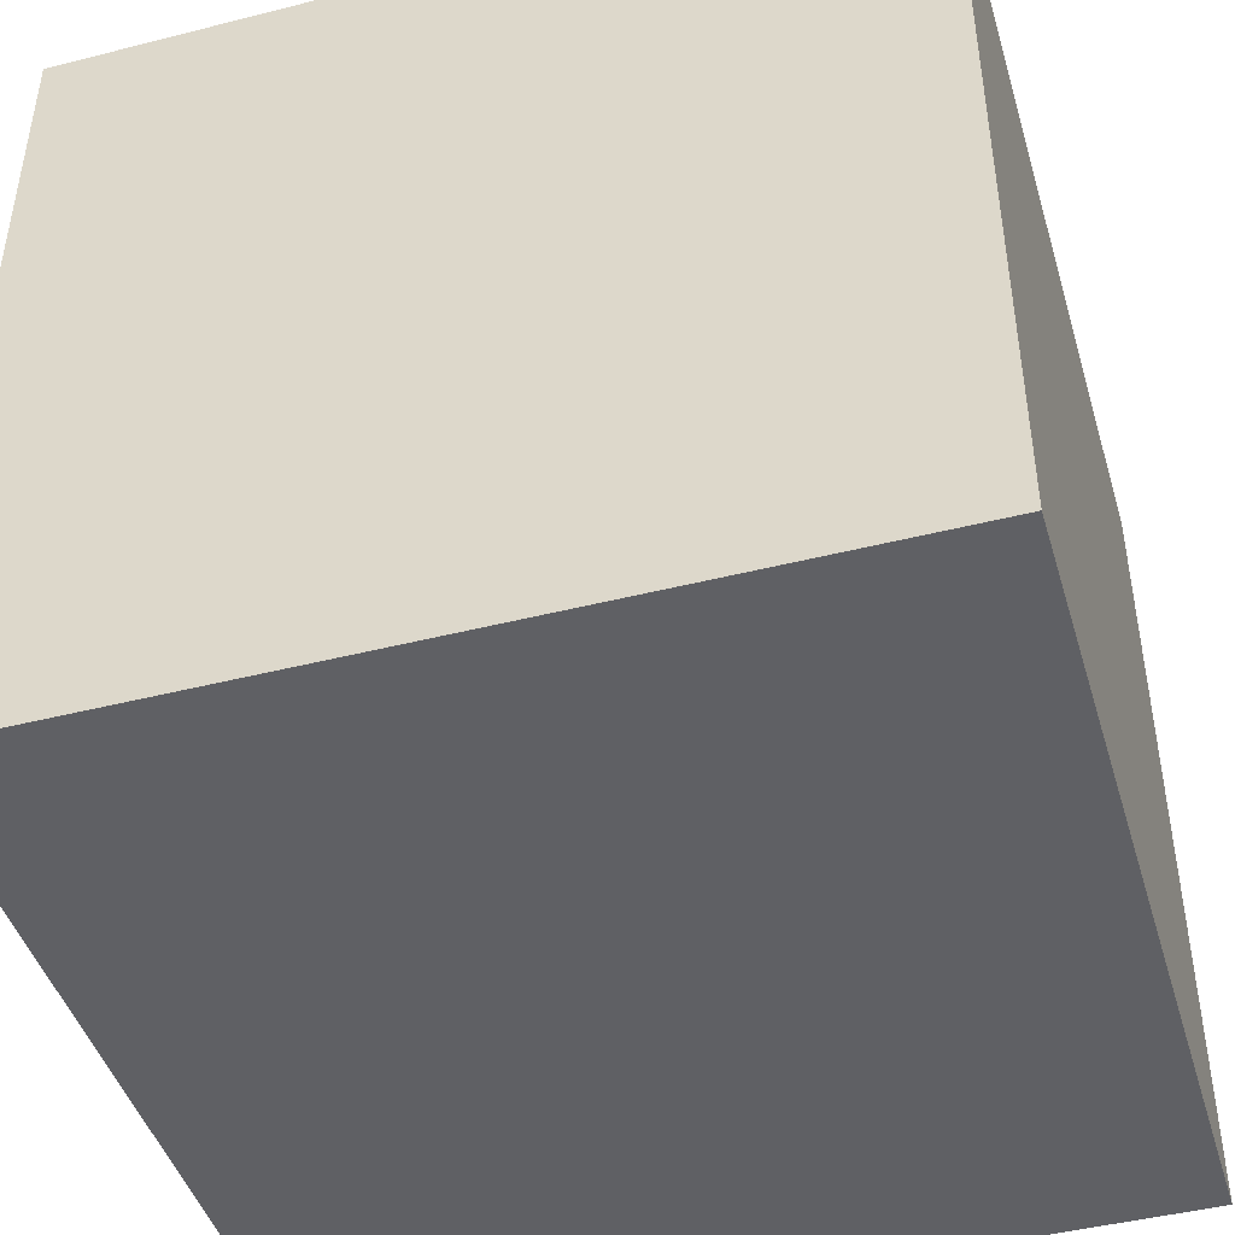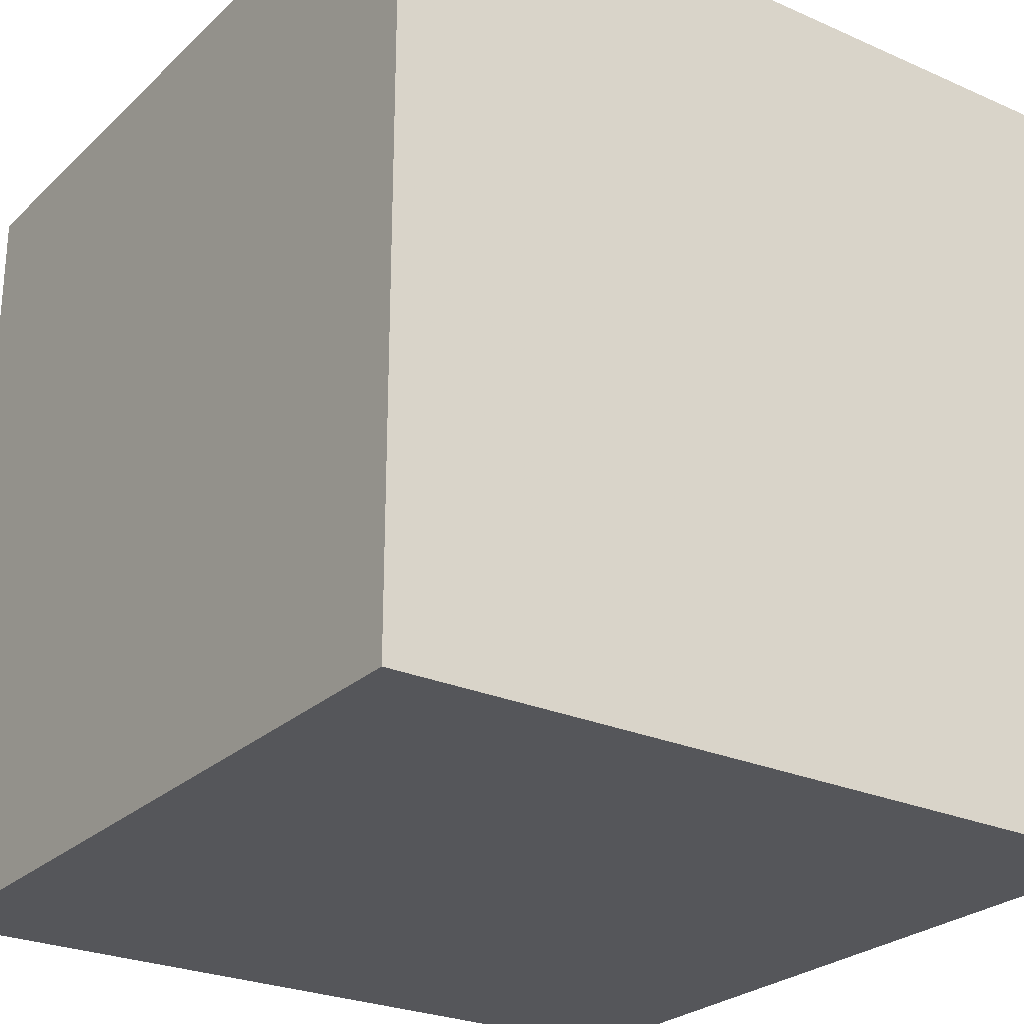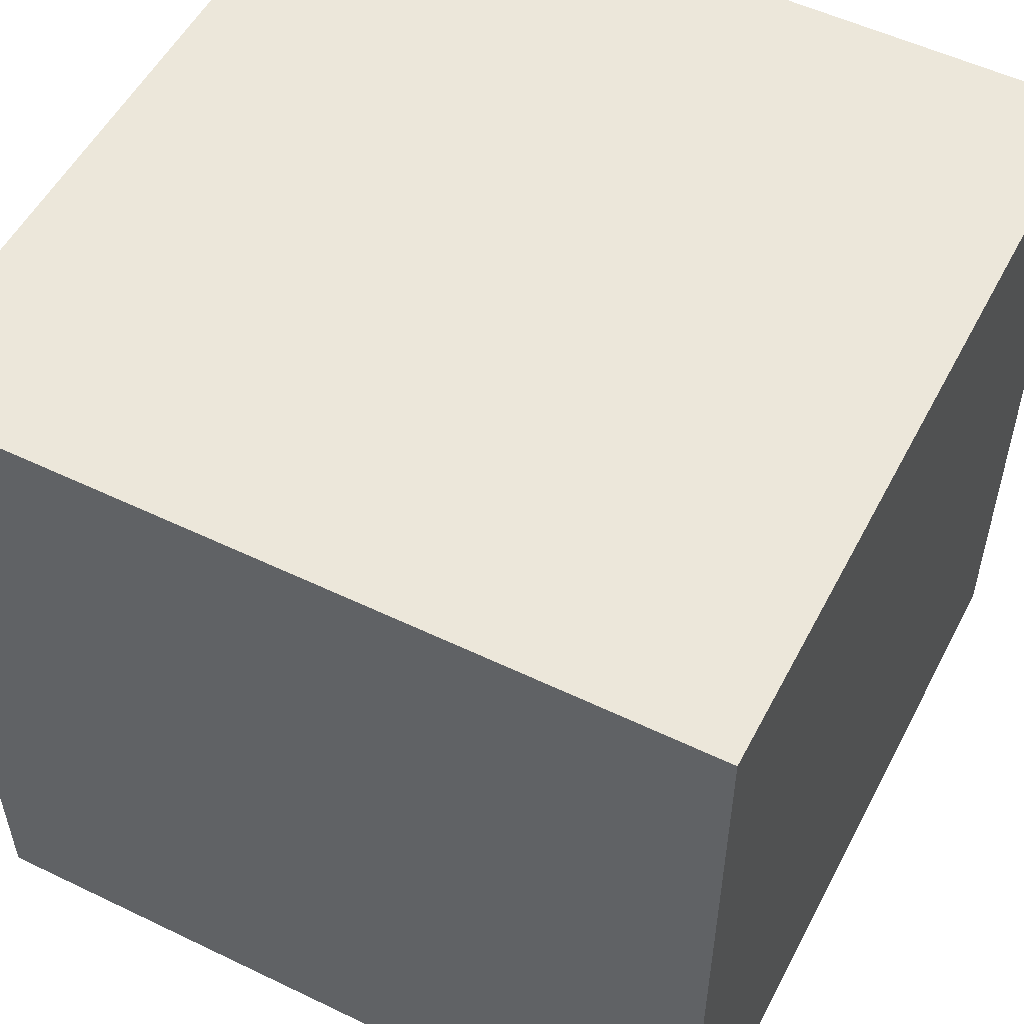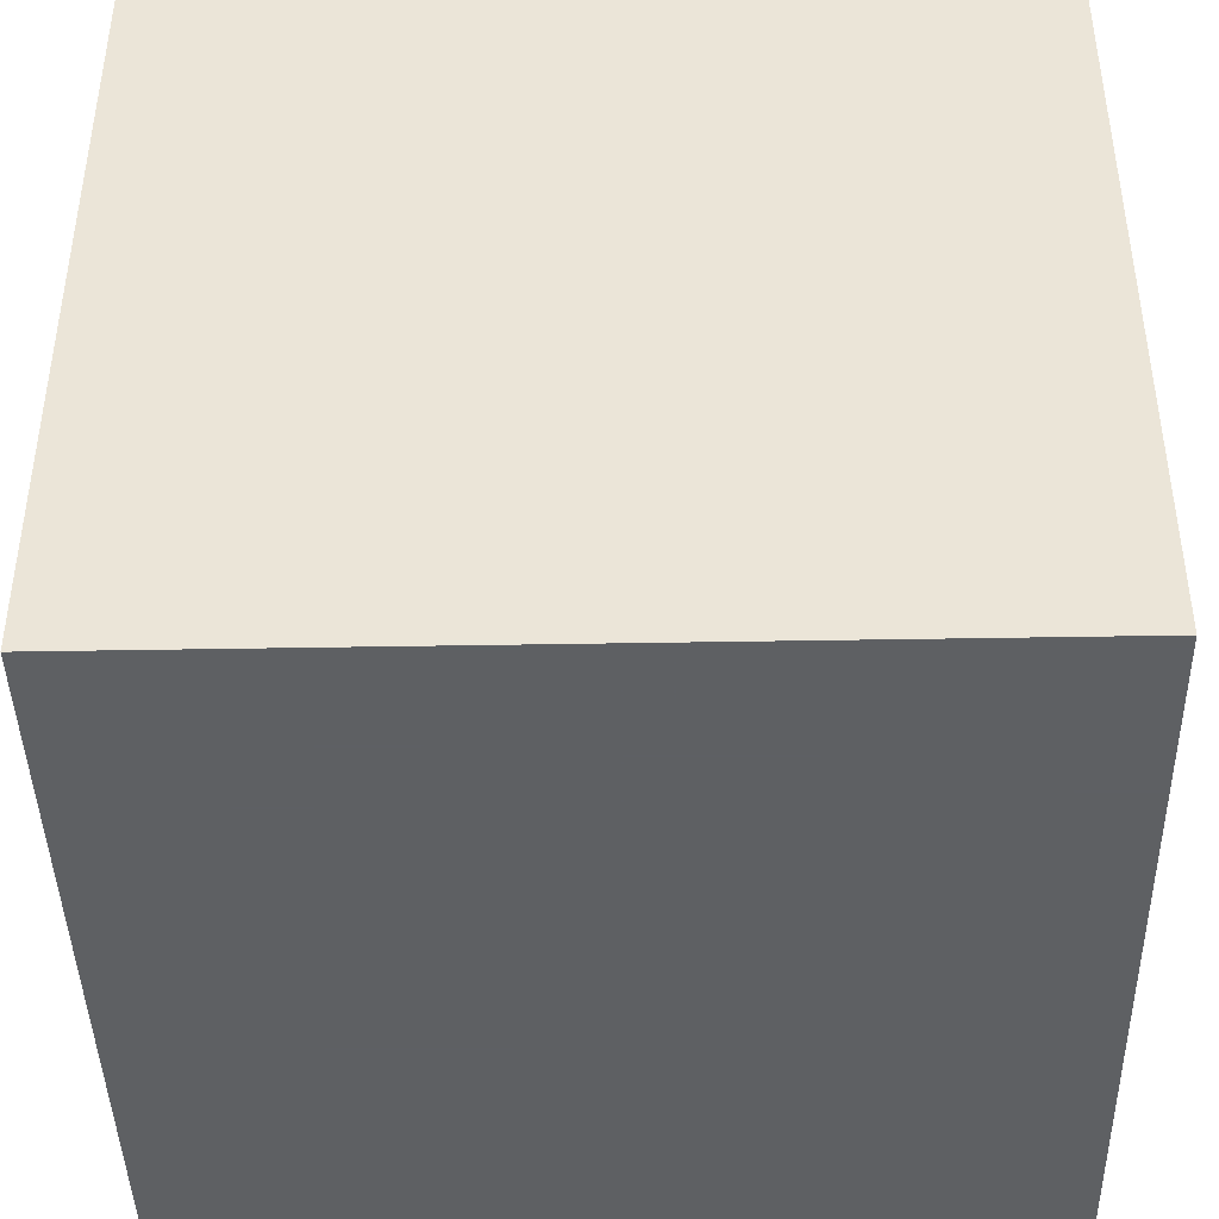
<metadata>
{"format":"obj","ext":"obj","renderer":"f3d","projection":"perspective","resolution":1024,"background":"white","views":[{"elev":-45.0,"azim":106.4,"up":"+Y"},{"elev":-25.9,"azim":55.0,"up":"+Z"},{"elev":53.5,"azim":-62.8,"up":"+Z"},{"elev":-42.7,"azim":91.2,"up":"+Z"}]}
</metadata>
<code>
o chopper_4
v -0.8508 1.5 -0.6127
v -0.5085 1.5 -1.173
v -0.5085 1.4 -1.173
v -0.5348 1.5 -1.159
v -0.5348 1.4 -1.159
v -0.5754 1.5 -1.082
v -0.5754 1.4 -1.082
v -0.815 1.5 -0.7252
v -0.8149 1.5 -0.2092
v -0.4736 1.5 -0.7234
v -0.4855 1.5 -0.5139
v -0.688 1.5 -0.7614
v -0.688 1.4 -0.7614
v -0.619 1.5 -0.1716
v -0.5051 1.5 -0.984
v -0.5051 1.4 -0.984
v -0.5339 0.6185 -1.5
v -1.042 -0.625 1.5
v -1.029 -1.5 -0.05208
v -0.9367 1.5 -0.6204
v -0.6771 1.5 -1.354
v -0.9287 1.5 -0.6162
v -0.816 1.5 -0.6788
v -0.816 1.4 -0.6788
v -0.7297 1.5 -0.8337
v -0.9287 1.4 -0.6162
v -0.477 1.5 -0.7346
v -0.8543 1.5 -0.6239
v -0.4834 1.5 -1.132
v -0.8657 1.5 -0.2641
v -0.8657 1.4 -0.2641
v -0.6379 1.5 -0.1534
v -0.8149 1.4 -0.2092
v -0.5977 1.5 -0.301
v 0.4753 -0.9635 1.5
v 0.4167 0.1562 1.5
v 0.1693 1.152 1.5
v 0.599 -0.4557 1.5
v 0.2344 -1.5 -0.7292
v 0.599 -1.5 0.5208
v 0.4687 -1.5 -0
v 0.1823 -1.5 1.198
v 0.1042 -1.5 -1.5
v 0.2083 -1.5 -1.224
v 0.8333 -1.5 -0.5208
v 0.1302 -1.5 1.5
v 0.2083 0.5469 1.5
v 0.2083 1.5 -0.4134
v 0.5924 1.5 0.8333
v 0.1042 1.5 -1.5
v -0.1302 1.5 1.5
v 0.6783 -0.8325 -1.5
v 0.9115 0.7894 -1.5
v -0.6031 1.5 -1.003
v -0.6824 1.5 -0.8523
v -0.6824 1.4 -0.8523
v -0.4863 1.5 -1.082
v -0.4863 1.4 -1.082
v -0.1823 -1.146 1.5
v -0.05208 -0 1.5
v -0.1823 -0.4688 1.5
v 0 -1.5 -0
v 0 -1.5 0.625
v -0.1562 1.5 -1.12
v -0.478 1.5 -0.6883
v -0.478 1.4 -0.6883
v -0.8508 1.4 -0.6127
v -0.6988 1.5 -0.8656
v 1.5 -1.5 1.5
v 1.12 0.5859 1.5
v 1.25 -0.2083 1.5
v 1.237 -1.5 0.4687
v 1.094 -1.5 -0.1042
v 1.5 -1.5 -1.5
v -0.6495 1.5 -0.8256
v -0.5304 1.5 -0.5799
v -0.5304 1.4 -0.5799
v -0.619 1.4 -0.1716
v -0.621 1.5 -0.3368
v -0.621 1.4 -0.3368
v -0.8973 1.5 -0.5201
v -0.7377 1.5 -0.1778
v -0.7377 1.4 -0.1778
v -0.8858 1.5 -0.6265
v -0.8858 1.4 -0.6265
v -0.9042 1.5 -0.6361
v -0.71 1.5 -0.8621
v -0.71 1.4 -0.8621
v -0.6988 1.4 -0.8656
v -0.521 1.5 -0.936
v -0.521 1.4 -0.936
v -0.5397 1.5 -0.3221
v -0.6389 1.5 -0.1961
v -0.6389 1.4 -0.1961
v -0.6031 1.4 -1.003
v -0.5961 1.5 -0.2862
v -0.5961 1.4 -0.2862
v -0.4954 1.5 -0.7443
v -0.4954 1.4 -0.7443
v -0.8591 1.5 -0.6593
v -0.8591 1.4 -0.6593
v -0.4687 0.4297 1.5
v -0.625 -0.1562 1.5
v -0.4818 -1.5 0.1823
v -0.4687 -1.5 -0.4167
v -0.3646 1.068 1.5
v -0.7292 1.5 -0.9375
v -0.7189 1.5 -0.1867
v -0.625 -1.198 1.5
v -0.5895 1.5 -1.028
v -1.5 -0.8333 0.4167
v -1.5 0.1562 -1.146
v -1.5 0.625 0.5339
v -1.5 0.3906 1.068
v -1.5 0.4167 -0.3906
v -1.5 -0.1562 -1.5
v -1.5 -0.1302 1.5
v -1.5 -0.3516 -1.016
v -1.5 -0.1562 0.4687
v -1.5 -0.05208 -0
v -1.5 -0.1823 1.146
v -1.5 -0.1562 -0.4427
v -1.5 1.042 0.2865
v -1.5 1.25 -0.1562
v -1.5 1.5 1.5
v -1.5 1.042 -0.5469
v -1.5 -0.625 1.042
v -1.5 -0.625 -0.3906
v -1.5 -1.5 0.1042
v -1.5 -1.5 1.5
v -1.5 -1.5 -1.5
v -1.5 1.5 -1.5
v -1.5 1.5 -0.1042
v -1.5 -1.12 -0.5859
v -1.5 -1.276 0.05208
v -0.6319 1.5 -0.8679
v -0.5047 1.5 -0.7445
v -0.5895 1.4 -1.028
v -0.7045 1.5 -0.7748
v -0.7045 1.4 -0.7748
v -0.8974 1.5 -0.3464
v -0.9045 1.5 -0.7067
v -0.9045 1.4 -0.7067
v -0.4829 1.5 -0.5454
v -0.4829 1.4 -0.5454
v -0.869 1.5 -0.6317
v -0.869 1.4 -0.6317
v -0.6598 1.5 -0.1743
v -0.6598 1.4 -0.1743
v -0.6924 1.5 -0.2103
v -0.4938 1.5 -1.166
v -0.4938 1.4 -1.166
v -0.7214 1.5 -0.8494
v -0.7214 1.4 -0.8494
v -0.5397 1.4 -0.3221
v -0.5264 1.5 -0.5965
v -0.5264 1.4 -0.5965
v -0.8898 1.5 -0.3221
v -0.5506 1.5 -0.7641
v -0.5506 1.4 -0.7641
v -0.5454 1.5 -0.7472
v -0.9154 1.5 -0.6327
v -0.8727 1.5 -0.2865
v -0.8727 1.4 -0.2865
v -0.4834 1.4 -1.132
v -0.5439 1.5 -0.7769
v -0.5393 1.5 -0.3406
v -0.5393 1.4 -0.3406
v -0.5371 1.5 -0.7898
v -0.5371 1.4 -0.7898
v -0.5177 1.5 -1.174
v -0.5177 1.4 -1.174
v -0.6002 1.5 -0.2695
v -0.6002 1.4 -0.2695
v -0.7655 1.5 -0.1784
v 1.5 -0.9668 0.01302
v 1.5 0.1961 0.9928
v 1.5 -0.1302 -1.5
v 1.5 0.5013 -0.7861
v 1.5 0.1042 1.5
v 1.5 -1.5 -0.1302
v 1.5 1.5 -1.5
v 1.5 1.5 -0.1562
v 1.5 1.5 1.5
v -0.8268 -0.8366 -1.5
v -1.198 0.3125 1.5
v -1.198 -0.1823 1.5
v -1.107 -1.5 -0.651
v -1.302 -1.5 0.4167
v -1.224 1.5 -0.293
v -0.8659 1.5 0.5664
v -0.6924 1.4 -0.2103
v -0.5977 1.4 -0.301
v -0.8995 1.5 -0.6806
v -0.8995 1.4 -0.6806
v -0.8818 1.5 -0.296
v -0.8953 1.5 -0.5283
v -0.6472 1.5 -0.1536
v -0.5131 1.5 -0.4347
v -0.5131 1.4 -0.4347
v -0.4167 -1.5 -1.042
v -0.4167 -1.5 1.146
v -0.5141 1.5 -0.7354
v -0.5953 1.5 -0.3233
v -0.5953 1.4 -0.3233
v -0.5249 1.5 -0.8396
v -0.5919 1.5 -0.3121
v -0.8818 1.4 -0.296
v -0.6501 1.5 -0.1927
v -0.9434 1.5 -0.624
v -0.9434 1.4 -0.624
v -0.5919 1.4 -0.3121
v 0.8333 0.1562 1.5
v -0.7879 1.5 -0.7766
v -0.7879 1.4 -0.7766
v -0.6495 1.4 -0.8256
v -0.5011 1.5 -1.169
v -0.8015 1.5 -0.7509
v -0.9399 1.5 -0.7019
v -0.5195 1.5 -0.3959
v -0.815 1.4 -0.7252
v -0.8994 1.5 -0.5117
v -0.8994 1.4 -0.5117
v -0.8974 1.4 -0.3464
v -0.9042 1.4 -0.6361
v -0.6319 1.4 -0.8679
v -0.9399 1.4 -0.7019
v -0.7446 1.5 -0.8053
v -0.7446 1.4 -0.8053
v -0.6472 1.4 -0.1536
v -0.9154 1.4 -0.6327
v -0.8543 1.4 -0.6239
v -0.5047 1.4 -0.7445
v -0.5022 1.5 -0.6424
v -0.6209 1.5 -0.9512
v -0.477 1.4 -0.7346
v -0.7189 1.4 -0.1867
v -0.5195 1.4 -0.3959
v -0.7655 1.4 -0.1784
v -0.6209 1.4 -0.9512
v -0.8332 1.5 -0.655
v -0.8332 1.4 -0.655
v -0.4736 1.4 -0.7234
v -0.8953 1.4 -0.5283
v -0.6073 1.5 -0.9769
v -0.5141 1.4 -0.7354
v -0.6073 1.4 -0.9769
v -0.5454 1.4 -0.7472
v -0.6379 1.4 -0.1534
v -0.4855 1.4 -0.5139
v -0.5249 1.4 -0.8396
v -0.6501 1.4 -0.1927
f 117 127 130
f 18 117 130
f 129 189 130
f 46 109 130
f 117 121 127
f 130 135 129
f 202 46 130
f 46 59 109
f 18 187 117
f 111 135 130
f 109 18 130
f 127 111 130
f 129 19 189
f 19 130 189
f 109 61 18
f 187 186 117
f 202 42 46
f 59 61 109
f 117 114 121
f 121 119 127
f 46 35 59
f 18 103 187
f 125 114 117
f 119 111 127
f 129 188 19
f 19 104 130
f 130 104 202
f 61 103 18
f 186 125 117
f 111 128 135
f 135 134 129
f 114 119 121
f 134 131 129
f 202 63 42
f 42 69 46
f 69 35 46
f 35 61 59
f 131 188 129
f 104 63 202
f 119 128 111
f 128 134 135
f 103 186 187
f 114 113 119
f 119 120 128
f 35 38 61
f 61 60 103
f 103 102 186
f 19 105 104
f 104 62 63
f 63 40 42
f 188 105 19
f 40 69 42
f 60 102 103
f 102 125 186
f 125 113 114
f 120 122 128
f 62 40 63
f 113 120 119
f 38 60 61
f 113 115 120
f 128 118 134
f 105 62 104
f 38 36 60
f 60 47 102
f 118 131 134
f 188 201 105
f 62 41 40
f 40 72 69
f 69 38 35
f 122 118 128
f 131 201 188
f 102 106 125
f 123 115 113
f 115 122 120
f 105 39 62
f 36 47 60
f 47 106 102
f 125 123 113
f 201 39 105
f 69 71 38
f 38 213 36
f 62 45 41
f 39 45 62
f 118 116 131
f 185 131 116
f 201 44 39
f 41 73 40
f 176 177 69
f 71 213 38
f 125 133 123
f 123 126 115
f 122 112 118
f 73 72 40
f 69 180 71
f 47 37 106
f 106 51 125
f 49 191 125
f 191 133 125
f 115 112 122
f 131 43 201
f 177 180 69
f 213 47 36
f 49 125 51
f 190 133 191
f 185 43 131
f 45 73 41
f 213 70 47
f 133 124 123
f 124 126 123
f 112 116 118
f 72 181 69
f 37 51 106
f 17 185 116
f 43 44 201
f 73 181 72
f 176 69 181
f 71 70 213
f 48 191 49
f 126 112 115
f 52 185 17
f 52 43 185
f 70 37 47
f 126 132 112
f 179 177 176
f 70 184 37
f 191 9 190
f 180 70 71
f 92 191 48
f 191 92 14
f 198 148 191
f 191 14 32
f 32 198 191
f 191 108 82
f 175 9 191
f 191 82 175
f 108 191 148
f 34 207 150
f 150 108 148
f 150 148 209
f 150 209 93
f 96 34 150
f 93 173 96
f 150 93 96
f 196 158 190
f 190 9 30
f 163 196 190
f 190 30 163
f 133 126 124
f 132 116 112
f 44 74 39
f 39 74 45
f 92 220 167
f 79 150 207
f 207 204 79
f 190 158 141
f 45 181 73
f 37 184 51
f 48 11 92
f 220 92 11
f 11 199 220
f 22 190 141
f 222 81 22
f 22 141 222
f 17 116 132
f 49 51 184
f 11 48 144
f 197 1 22
f 22 81 197
f 190 22 20
f 190 20 210
f 190 210 219
f 133 132 126
f 43 74 44
f 180 184 70
f 156 76 144
f 65 234 156
f 48 27 10
f 156 144 48
f 48 10 65
f 48 65 156
f 28 146 84
f 86 162 22
f 1 28 84
f 84 86 22
f 1 84 22
f 100 241 23
f 142 194 100
f 8 219 142
f 100 23 8
f 142 100 8
f 190 132 133
f 45 74 181
f 177 184 180
f 27 48 64
f 64 203 137
f 98 27 64
f 64 137 98
f 25 107 219
f 219 8 218
f 214 228 25
f 219 218 214
f 219 214 25
f 132 190 219
f 52 74 43
f 176 181 74
f 179 176 74
f 203 64 90
f 136 235 107
f 107 25 153
f 107 153 87
f 107 87 68
f 55 139 12
f 107 68 55
f 75 136 107
f 75 107 55
f 55 12 75
f 107 132 219
f 53 52 17
f 203 90 206
f 166 159 161
f 169 166 161
f 169 161 203
f 203 206 169
f 107 235 245
f 54 110 6
f 107 245 54
f 107 54 6
f 6 132 107
f 182 48 49
f 15 90 64
f 64 29 57
f 64 57 15
f 151 29 64
f 4 21 6
f 21 132 6
f 21 4 171
f 2 217 151
f 21 171 2
f 2 151 21
f 50 64 48
f 50 151 64
f 50 21 151
f 50 17 132
f 50 53 17
f 183 177 179
f 183 182 49
f 182 50 48
f 50 132 21
f 182 53 50
f 178 52 53
f 178 179 74
f 182 183 179
f 183 184 177
f 183 49 184
f 182 178 53
f 178 74 52
f 182 179 178
f 224 80 223
f 80 224 164
f 224 223 222
f 222 141 224
f 80 244 223
f 164 192 80
f 164 224 208
f 141 158 224
f 80 67 244
f 81 222 223
f 223 244 81
f 192 164 33
f 80 192 150
f 150 79 80
f 196 163 164
f 164 208 196
f 208 224 158
f 158 196 208
f 67 80 77
f 244 67 197
f 244 197 81
f 192 33 237
f 33 164 31
f 79 204 80
f 77 24 67
f 200 77 80
f 1 197 67
f 108 150 192
f 192 237 108
f 237 33 239
f 33 31 30
f 30 9 33
f 163 30 31
f 31 164 163
f 205 80 204
f 24 77 13
f 67 24 242
f 200 250 77
f 80 238 200
f 67 232 1
f 83 237 239
f 239 33 175
f 9 175 33
f 205 168 80
f 204 207 205
f 24 13 221
f 13 77 157
f 232 67 242
f 23 241 242
f 242 24 23
f 199 11 250
f 250 200 199
f 145 77 250
f 80 168 238
f 220 199 200
f 200 238 220
f 28 1 232
f 237 83 108
f 175 82 83
f 83 239 175
f 168 205 155
f 212 205 207
f 8 23 24
f 24 221 8
f 140 221 13
f 157 248 13
f 157 77 156
f 232 242 101
f 241 100 242
f 77 145 144
f 144 76 77
f 11 144 145
f 145 250 11
f 238 168 220
f 232 147 28
f 83 82 108
f 168 155 167
f 212 155 205
f 207 34 212
f 140 215 221
f 12 139 140
f 140 13 12
f 248 157 246
f 248 160 13
f 76 156 77
f 156 234 157
f 101 147 232
f 101 242 100
f 167 220 168
f 146 28 147
f 92 167 155
f 97 155 212
f 193 212 34
f 221 215 218
f 218 8 221
f 229 215 140
f 139 55 140
f 248 246 161
f 66 246 157
f 161 159 160
f 160 248 161
f 160 216 13
f 234 65 66
f 66 157 234
f 147 101 225
f 84 146 147
f 147 85 84
f 155 78 14
f 14 92 155
f 174 155 97
f 97 212 193
f 214 218 215
f 215 229 214
f 140 154 229
f 13 216 12
f 56 140 55
f 203 161 246
f 246 66 243
f 159 166 160
f 170 216 160
f 65 10 66
f 85 147 225
f 101 195 225
f 100 194 195
f 195 101 100
f 174 78 155
f 174 97 173
f 34 96 97
f 97 193 34
f 228 214 229
f 154 140 56
f 25 228 229
f 229 154 25
f 75 12 216
f 55 68 56
f 137 203 246
f 246 233 137
f 246 243 99
f 243 66 10
f 166 169 170
f 170 160 166
f 170 226 216
f 85 225 84
f 225 195 231
f 32 14 78
f 78 249 32
f 78 174 94
f 96 173 97
f 173 93 174
f 154 56 88
f 154 153 25
f 216 226 75
f 89 56 68
f 99 233 246
f 99 243 236
f 10 27 243
f 169 206 170
f 226 170 251
f 86 84 225
f 225 231 86
f 195 227 231
f 194 142 143
f 143 195 194
f 78 149 249
f 78 94 252
f 94 174 93
f 154 88 153
f 56 89 88
f 136 75 226
f 98 137 233
f 233 99 98
f 27 98 99
f 99 236 27
f 236 243 27
f 251 170 206
f 251 91 226
f 162 86 231
f 195 143 227
f 231 227 211
f 142 219 143
f 198 32 249
f 249 230 198
f 252 149 78
f 230 249 149
f 252 94 209
f 93 209 94
f 87 153 88
f 68 87 88
f 88 89 68
f 226 240 136
f 206 90 91
f 91 251 206
f 226 91 240
f 231 26 162
f 227 143 219
f 26 231 211
f 219 210 211
f 211 227 219
f 149 252 148
f 230 149 198
f 209 148 252
f 235 136 240
f 15 91 90
f 91 247 240
f 22 162 26
f 20 22 26
f 26 211 20
f 211 210 20
f 148 198 149
f 245 235 240
f 240 247 245
f 16 91 15
f 16 247 91
f 247 16 95
f 54 245 247
f 247 95 54
f 15 57 58
f 58 16 15
f 16 138 95
f 138 16 58
f 110 54 95
f 95 138 110
f 138 58 7
f 57 29 165
f 165 58 57
f 6 110 138
f 138 7 6
f 5 7 58
f 5 58 165
f 29 151 165
f 7 5 6
f 165 152 5
f 152 165 151
f 4 6 5
f 152 3 5
f 151 217 152
f 5 172 4
f 217 2 3
f 3 152 217
f 172 5 3
f 172 171 4
f 2 171 172
f 172 3 2

</code>
